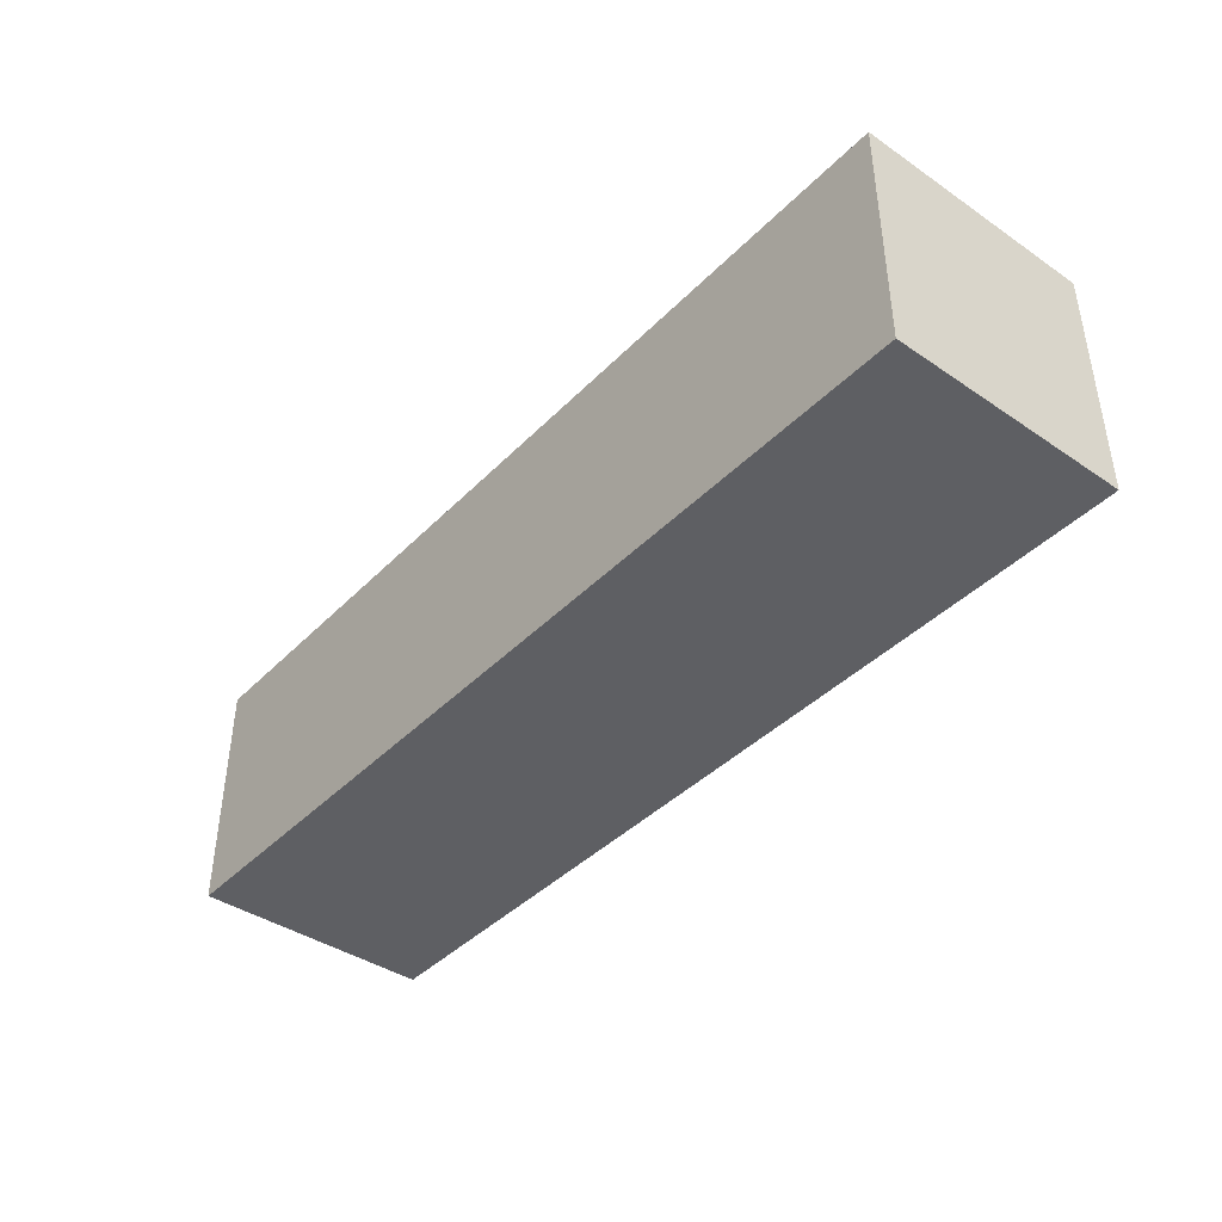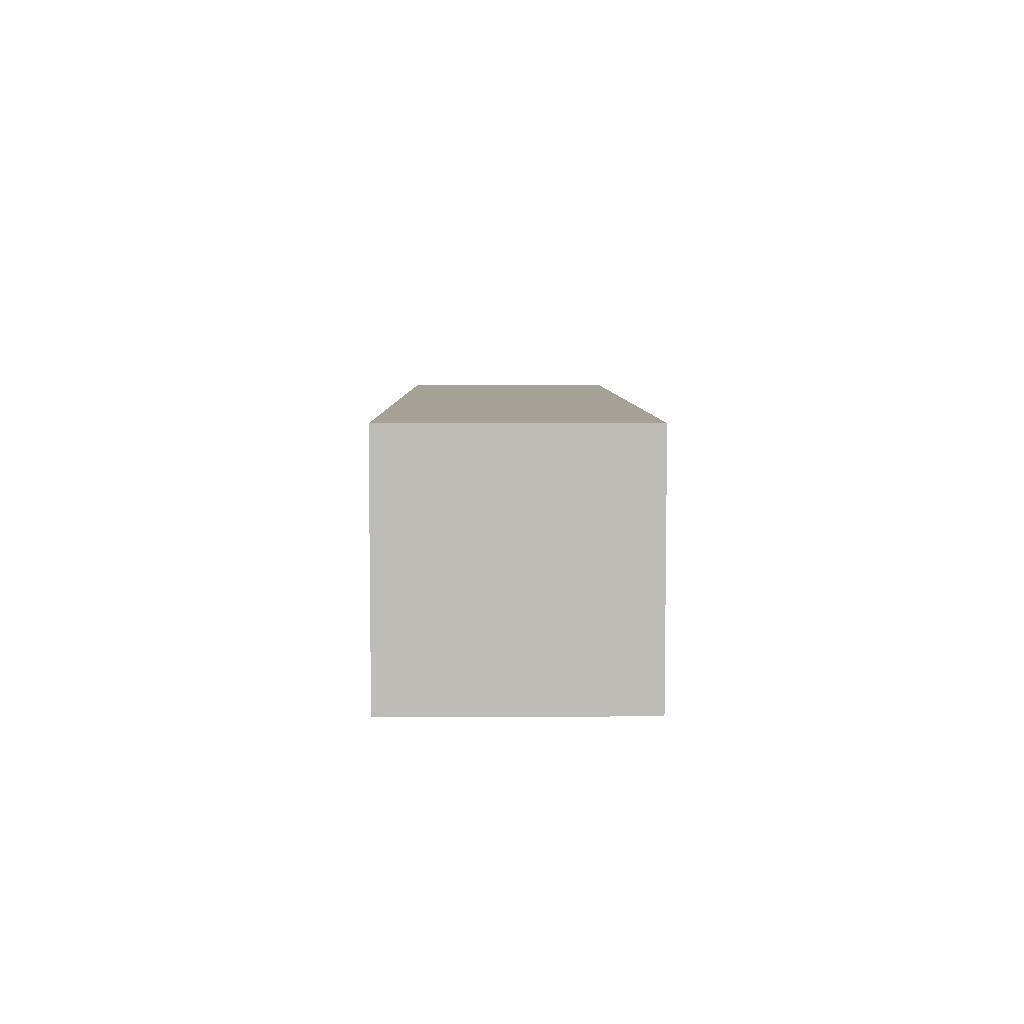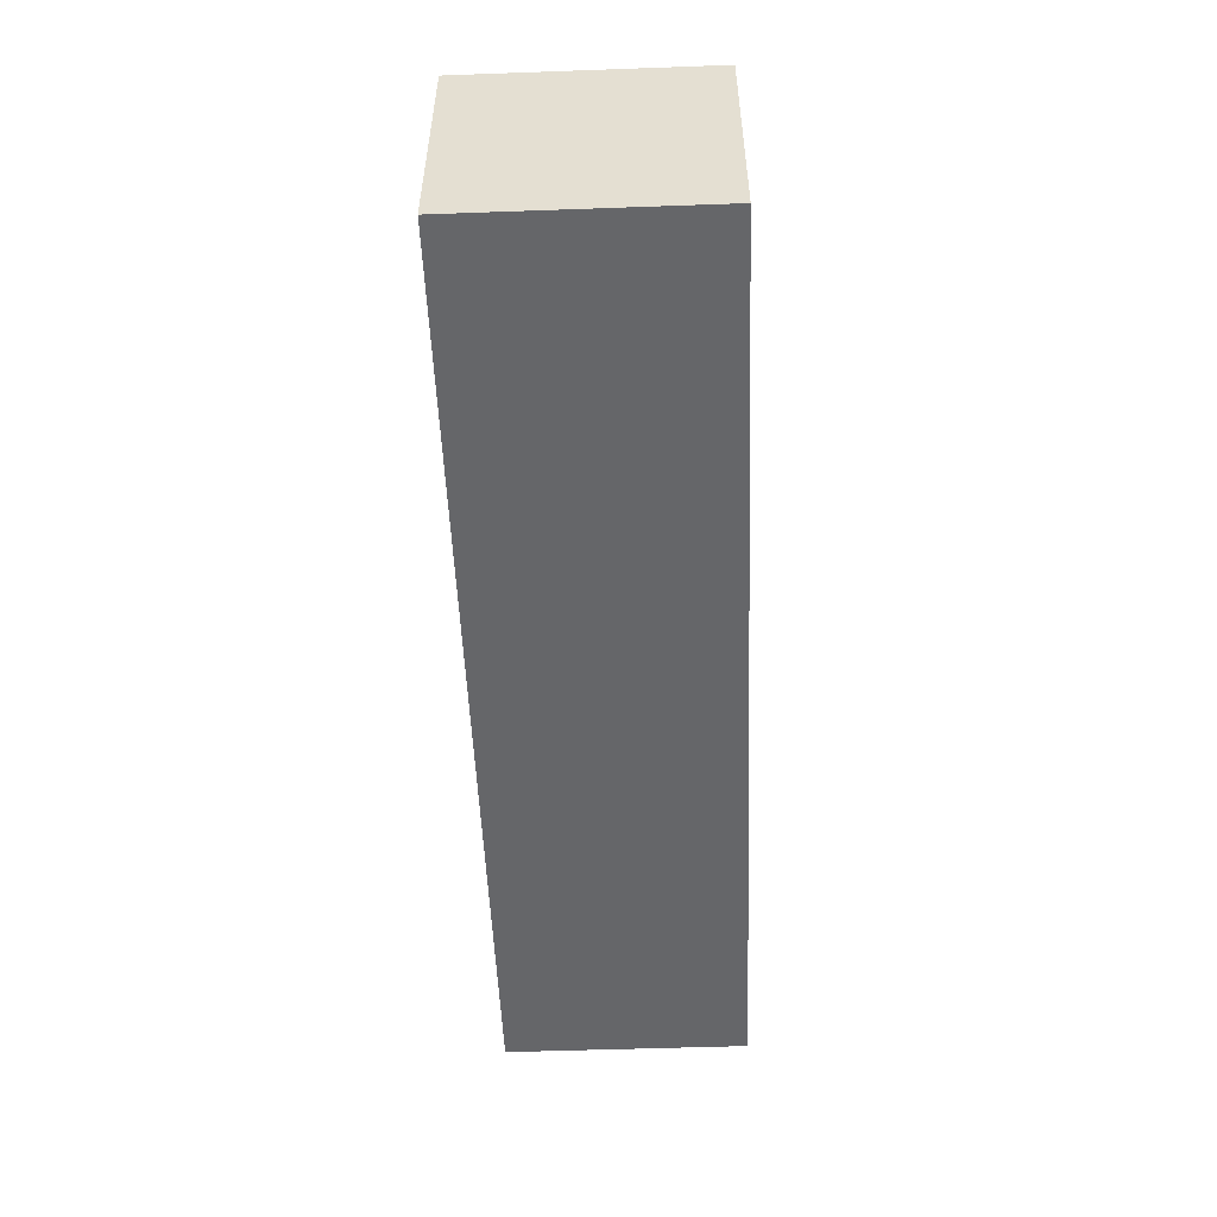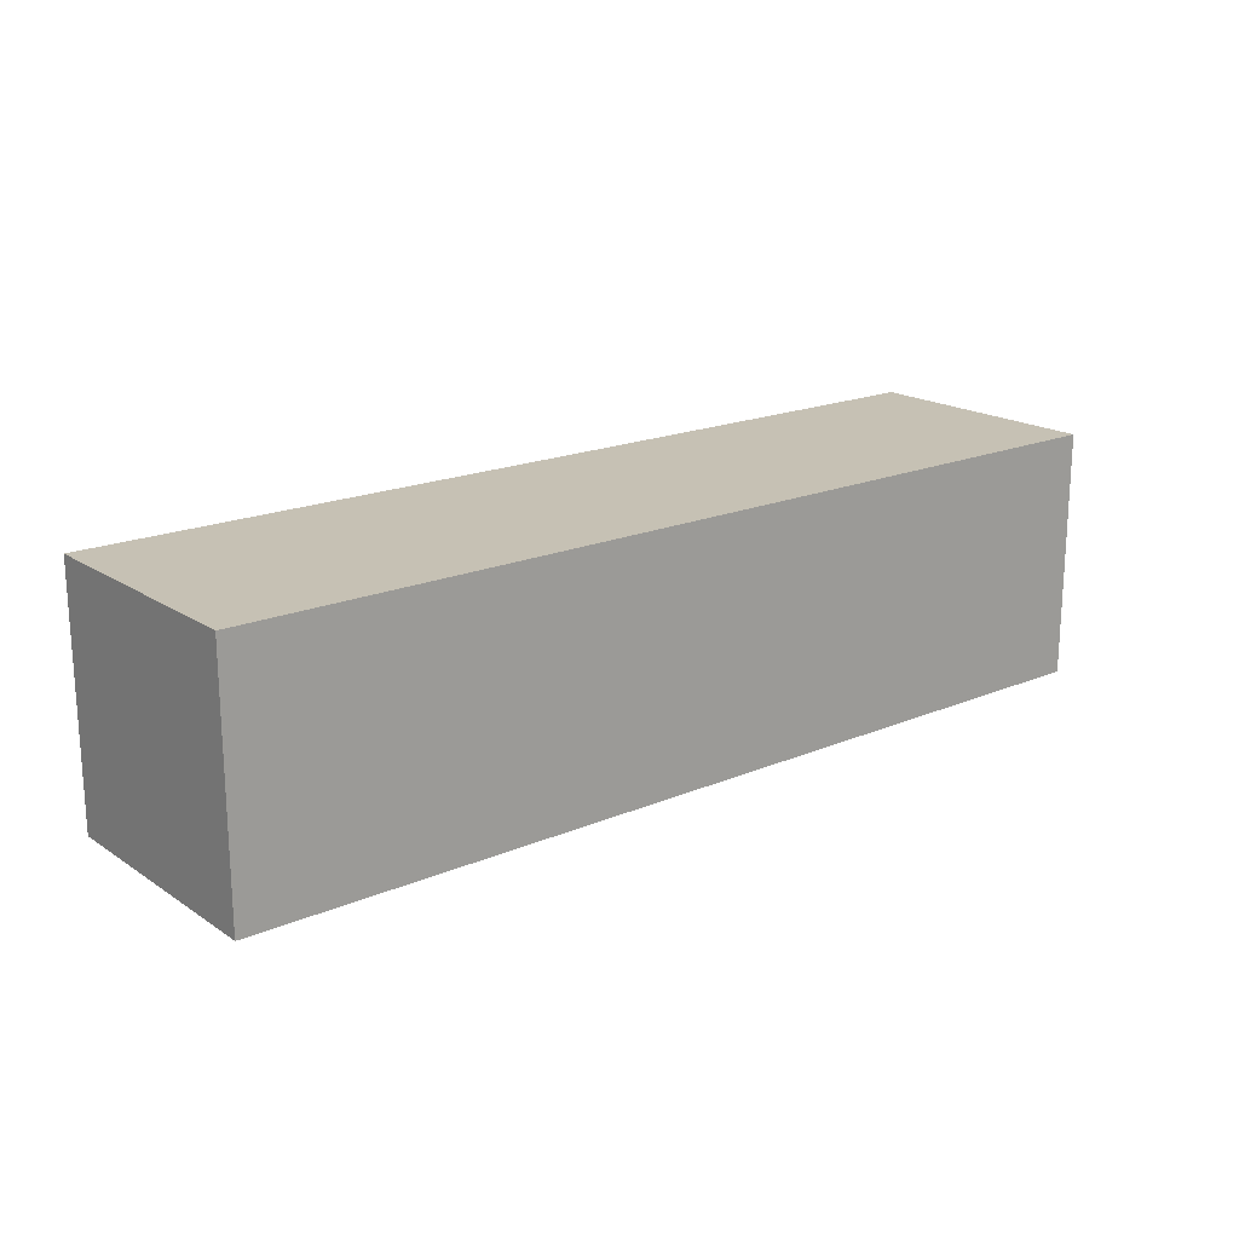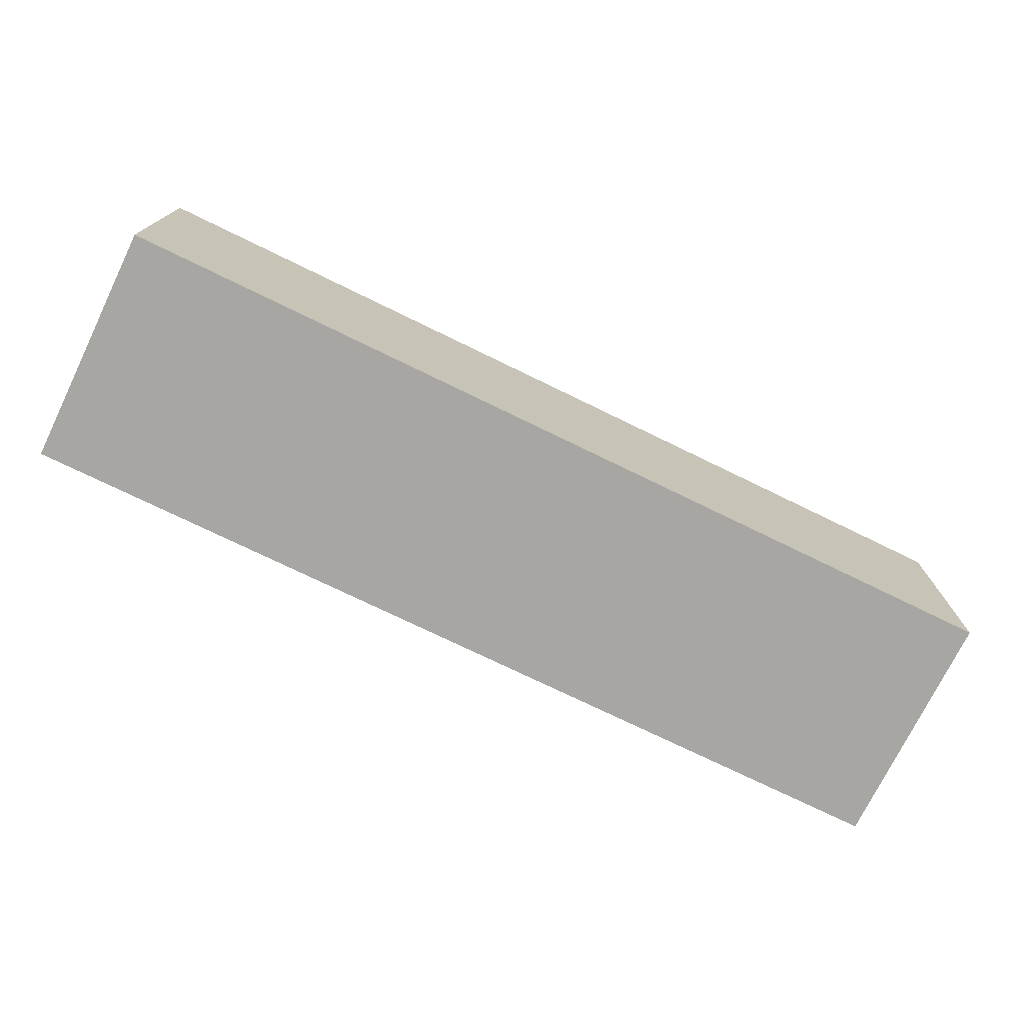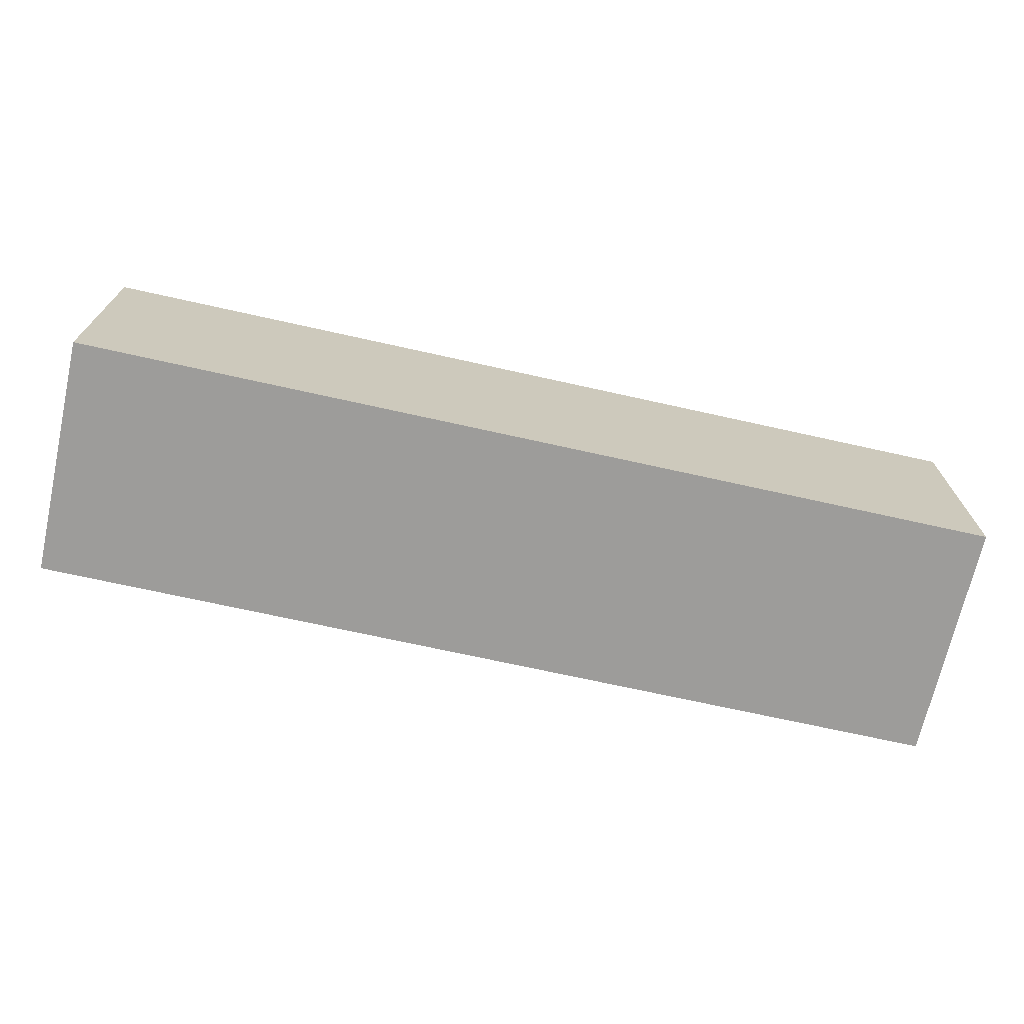
<metadata>
{"format":"obj","ext":"obj","renderer":"f3d","projection":"perspective","resolution":1024,"background":"white","views":[{"elev":-41.0,"azim":-129.6,"up":"+Y"},{"elev":6.0,"azim":89.4,"up":"+Z"},{"elev":-51.9,"azim":92.2,"up":"+Y"},{"elev":18.5,"azim":-39.1,"up":"+Y"},{"elev":-74.2,"azim":154.0,"up":"+Y"},{"elev":-70.1,"azim":-12.6,"up":"+Y"}]}
</metadata>
<code>
o
v 1.2 0 -0.3
v 1.2 0 0.3
v 1.2 0.1 -0.2
v 1.2 0.1 -0.1
v 1.2 0.1 0.1
v 1.2 0.1 0.2
v 1.2 0.5 -0.2
v 1.2 0.5 -0.1
v 1.2 0.5 0.1
v 1.2 0.5 0.2
v 1.2 0.6 -0.3
v 1.2 0.6 0.3
v -1.1 0 -0.3
v -1.1 0 0.3
v -1.1 0.1 -0.2
v -1.1 0.1 -0.1
v -1.1 0.1 0.1
v -1.1 0.1 0.2
v -1.1 0.5 -0.2
v -1.1 0.5 -0.1
v -1.1 0.5 0.1
v -1.1 0.5 0.2
v -1.1 0.6 -0.3
v -1.1 0.6 0.3
v 1.2 0 -0.3
v 1.2 0.6 -0.3
v 1.1 0.1 -0.3
v 1.1 0.5 -0.3
v 1 0.1 -0.3
v 1 0.5 -0.3
v 0.9 0.1 -0.3
v 0.9 0.5 -0.3
v 0.8 0.1 -0.3
v 0.8 0.5 -0.3
v 0.7 0.1 -0.3
v 0.7 0.5 -0.3
v 0.6 0.1 -0.3
v 0.6 0.5 -0.3
v 0.5 0.1 -0.3
v 0.5 0.5 -0.3
v 0.4 0.1 -0.3
v 0.4 0.5 -0.3
v 0.3 0.1 -0.3
v 0.3 0.5 -0.3
v 0.2 0.1 -0.3
v 0.2 0.5 -0.3
v 0.1 0.1 -0.3
v 0.1 0.5 -0.3
v 0 0.1 -0.3
v 0 0.5 -0.3
v -0.1 0.1 -0.3
v -0.1 0.5 -0.3
v -0.2 0.1 -0.3
v -0.2 0.5 -0.3
v -0.3 0.1 -0.3
v -0.3 0.5 -0.3
v -0.4 0.1 -0.3
v -0.4 0.5 -0.3
v -0.5 0.1 -0.3
v -0.5 0.5 -0.3
v -0.6 0.1 -0.3
v -0.6 0.5 -0.3
v -0.7 0.1 -0.3
v -0.7 0.5 -0.3
v -0.8 0.1 -0.3
v -0.8 0.5 -0.3
v -0.9 0.1 -0.3
v -0.9 0.5 -0.3
v -1 0.1 -0.3
v -1 0.5 -0.3
v -1.1 0 -0.3
v -1.1 0.6 -0.3
v 1.2 0 0.3
v 1.2 0.6 0.3
v 1.1 0.1 0.3
v 1.1 0.5 0.3
v 1 0.1 0.3
v 1 0.5 0.3
v 0.9 0.1 0.3
v 0.9 0.5 0.3
v 0.8 0.1 0.3
v 0.8 0.5 0.3
v 0.7 0.1 0.3
v 0.7 0.5 0.3
v 0.6 0.1 0.3
v 0.6 0.5 0.3
v 0.5 0.1 0.3
v 0.5 0.5 0.3
v 0.4 0.1 0.3
v 0.4 0.5 0.3
v 0.3 0.1 0.3
v 0.3 0.5 0.3
v 0.2 0.1 0.3
v 0.2 0.5 0.3
v 0.1 0.1 0.3
v 0.1 0.5 0.3
v 0 0.1 0.3
v 0 0.5 0.3
v -0.1 0.1 0.3
v -0.1 0.5 0.3
v -0.2 0.1 0.3
v -0.2 0.5 0.3
v -0.3 0.1 0.3
v -0.3 0.5 0.3
v -0.4 0.1 0.3
v -0.4 0.5 0.3
v -0.5 0.1 0.3
v -0.5 0.5 0.3
v -0.6 0.1 0.3
v -0.6 0.5 0.3
v -0.7 0.1 0.3
v -0.7 0.5 0.3
v -0.8 0.1 0.3
v -0.8 0.5 0.3
v -0.9 0.1 0.3
v -0.9 0.5 0.3
v -1 0.1 0.3
v -1 0.5 0.3
v -1.1 0 0.3
v -1.1 0.6 0.3
v 1.2 0 -0.3
v -1.1 0 -0.3
v 1.1 0 -0.2
v 1 0 -0.2
v 0.9 0 -0.2
v 0.8 0 -0.2
v 0.7 0 -0.2
v 0.6 0 -0.2
v 0.5 0 -0.2
v 0.4 0 -0.2
v 0.3 0 -0.2
v 0.2 0 -0.2
v 0.1 0 -0.2
v 0 0 -0.2
v -0.1 0 -0.2
v -0.2 0 -0.2
v -0.3 0 -0.2
v -0.4 0 -0.2
v -0.5 0 -0.2
v -0.6 0 -0.2
v -0.7 0 -0.2
v -0.8 0 -0.2
v -0.9 0 -0.2
v -1 0 -0.2
v 1.1 0 0.2
v 1 0 0.2
v 0.9 0 0.2
v 0.8 0 0.2
v 0.7 0 0.2
v 0.6 0 0.2
v 0.5 0 0.2
v 0.4 0 0.2
v 0.3 0 0.2
v 0.2 0 0.2
v 0.1 0 0.2
v 0 0 0.2
v -0.1 0 0.2
v -0.2 0 0.2
v -0.3 0 0.2
v -0.4 0 0.2
v -0.5 0 0.2
v -0.6 0 0.2
v -0.7 0 0.2
v -0.8 0 0.2
v -0.9 0 0.2
v -1 0 0.2
v 1.2 0 0.3
v -1.1 0 0.3
v 1.2 0.6 -0.3
v -1.1 0.6 -0.3
v 1.1 0.6 -0.2
v 1 0.6 -0.2
v 0.9 0.6 -0.2
v 0.8 0.6 -0.2
v 0.7 0.6 -0.2
v 0.6 0.6 -0.2
v 0.5 0.6 -0.2
v 0.4 0.6 -0.2
v 0.3 0.6 -0.2
v 0.2 0.6 -0.2
v 0.1 0.6 -0.2
v 0 0.6 -0.2
v -0.1 0.6 -0.2
v -0.2 0.6 -0.2
v -0.3 0.6 -0.2
v -0.4 0.6 -0.2
v -0.5 0.6 -0.2
v -0.6 0.6 -0.2
v -0.7 0.6 -0.2
v -0.8 0.6 -0.2
v -0.9 0.6 -0.2
v -1 0.6 -0.2
v 1.1 0.6 0.2
v 1 0.6 0.2
v 0.9 0.6 0.2
v 0.8 0.6 0.2
v 0.7 0.6 0.2
v 0.6 0.6 0.2
v 0.5 0.6 0.2
v 0.4 0.6 0.2
v 0.3 0.6 0.2
v 0.2 0.6 0.2
v 0.1 0.6 0.2
v 0 0.6 0.2
v -0.1 0.6 0.2
v -0.2 0.6 0.2
v -0.3 0.6 0.2
v -0.4 0.6 0.2
v -0.5 0.6 0.2
v -0.6 0.6 0.2
v -0.7 0.6 0.2
v -0.8 0.6 0.2
v -0.9 0.6 0.2
v -1 0.6 0.2
v 1.2 0.6 0.3
v -1.1 0.6 0.3
f 3 2 1
f 4 2 3
f 5 2 4
f 6 2 5
f 7 3 1
f 7 4 3
f 8 5 4
f 8 4 7
f 9 6 5
f 9 5 8
f 10 2 6
f 10 6 9
f 11 9 8
f 11 8 7
f 11 10 9
f 11 7 1
f 12 2 10
f 12 10 11
f 13 14 15
f 15 14 16
f 16 14 17
f 17 14 18
f 13 15 19
f 15 16 19
f 16 17 20
f 19 16 20
f 17 18 21
f 20 17 21
f 18 14 22
f 21 18 22
f 20 21 23
f 19 20 23
f 21 22 23
f 13 19 23
f 22 14 24
f 23 22 24
f 27 26 25
f 28 26 27
f 29 27 25
f 29 28 27
f 30 26 28
f 30 28 29
f 31 29 25
f 31 30 29
f 32 26 30
f 32 30 31
f 33 31 25
f 33 32 31
f 34 26 32
f 34 32 33
f 35 33 25
f 35 34 33
f 36 26 34
f 36 34 35
f 37 35 25
f 37 36 35
f 38 26 36
f 38 36 37
f 39 37 25
f 39 38 37
f 40 26 38
f 40 38 39
f 41 39 25
f 41 40 39
f 42 26 40
f 42 40 41
f 43 41 25
f 43 42 41
f 44 26 42
f 44 42 43
f 45 43 25
f 45 44 43
f 46 26 44
f 46 44 45
f 47 45 25
f 47 46 45
f 48 26 46
f 48 46 47
f 49 47 25
f 49 48 47
f 50 26 48
f 50 48 49
f 51 49 25
f 51 50 49
f 52 26 50
f 52 50 51
f 53 51 25
f 53 52 51
f 54 26 52
f 54 52 53
f 55 53 25
f 55 54 53
f 56 26 54
f 56 54 55
f 57 55 25
f 57 56 55
f 58 26 56
f 58 56 57
f 59 57 25
f 59 58 57
f 60 26 58
f 60 58 59
f 61 59 25
f 61 60 59
f 62 26 60
f 62 60 61
f 63 61 25
f 63 62 61
f 64 26 62
f 64 62 63
f 65 63 25
f 65 64 63
f 66 26 64
f 66 64 65
f 67 65 25
f 67 66 65
f 68 26 66
f 68 66 67
f 69 67 25
f 69 68 67
f 70 26 68
f 70 68 69
f 71 69 25
f 71 70 69
f 72 26 70
f 72 70 71
f 73 74 75
f 75 74 76
f 73 75 77
f 75 76 77
f 76 74 78
f 77 76 78
f 73 77 79
f 77 78 79
f 78 74 80
f 79 78 80
f 73 79 81
f 79 80 81
f 80 74 82
f 81 80 82
f 73 81 83
f 81 82 83
f 82 74 84
f 83 82 84
f 73 83 85
f 83 84 85
f 84 74 86
f 85 84 86
f 73 85 87
f 85 86 87
f 86 74 88
f 87 86 88
f 73 87 89
f 87 88 89
f 88 74 90
f 89 88 90
f 73 89 91
f 89 90 91
f 90 74 92
f 91 90 92
f 73 91 93
f 91 92 93
f 92 74 94
f 93 92 94
f 73 93 95
f 93 94 95
f 94 74 96
f 95 94 96
f 73 95 97
f 95 96 97
f 96 74 98
f 97 96 98
f 73 97 99
f 97 98 99
f 98 74 100
f 99 98 100
f 73 99 101
f 99 100 101
f 100 74 102
f 101 100 102
f 73 101 103
f 101 102 103
f 102 74 104
f 103 102 104
f 73 103 105
f 103 104 105
f 104 74 106
f 105 104 106
f 73 105 107
f 105 106 107
f 106 74 108
f 107 106 108
f 73 107 109
f 107 108 109
f 108 74 110
f 109 108 110
f 73 109 111
f 109 110 111
f 110 74 112
f 111 110 112
f 73 111 113
f 111 112 113
f 112 74 114
f 113 112 114
f 73 113 115
f 113 114 115
f 114 74 116
f 115 114 116
f 73 115 117
f 115 116 117
f 116 74 118
f 117 116 118
f 73 117 119
f 117 118 119
f 118 74 120
f 119 118 120
f 123 122 121
f 124 122 123
f 125 122 124
f 126 122 125
f 127 122 126
f 128 122 127
f 129 122 128
f 130 122 129
f 131 122 130
f 132 122 131
f 133 122 132
f 134 122 133
f 135 122 134
f 136 122 135
f 137 122 136
f 138 122 137
f 139 122 138
f 140 122 139
f 141 122 140
f 142 122 141
f 143 122 142
f 144 122 143
f 145 123 121
f 145 124 123
f 146 125 124
f 146 124 145
f 147 126 125
f 147 125 146
f 148 127 126
f 148 126 147
f 149 128 127
f 149 127 148
f 150 129 128
f 150 128 149
f 151 130 129
f 151 129 150
f 152 131 130
f 152 130 151
f 153 132 131
f 153 131 152
f 154 133 132
f 154 132 153
f 155 134 133
f 155 133 154
f 156 135 134
f 156 134 155
f 157 136 135
f 157 135 156
f 158 137 136
f 158 136 157
f 159 138 137
f 159 137 158
f 160 139 138
f 160 138 159
f 161 140 139
f 161 139 160
f 162 141 140
f 162 140 161
f 163 142 141
f 163 141 162
f 164 143 142
f 164 142 163
f 165 144 143
f 165 143 164
f 166 122 144
f 166 144 165
f 167 165 164
f 167 164 163
f 167 166 165
f 167 163 162
f 167 162 161
f 167 161 160
f 167 160 159
f 167 159 158
f 167 158 157
f 167 157 156
f 167 156 155
f 167 155 154
f 167 154 153
f 167 153 152
f 167 152 151
f 167 151 150
f 167 150 149
f 167 149 148
f 167 148 147
f 167 147 146
f 167 146 145
f 167 145 121
f 168 122 166
f 168 166 167
f 169 170 171
f 171 170 172
f 172 170 173
f 173 170 174
f 174 170 175
f 175 170 176
f 176 170 177
f 177 170 178
f 178 170 179
f 179 170 180
f 180 170 181
f 181 170 182
f 182 170 183
f 183 170 184
f 184 170 185
f 185 170 186
f 186 170 187
f 187 170 188
f 188 170 189
f 189 170 190
f 190 170 191
f 191 170 192
f 169 171 193
f 171 172 193
f 172 173 194
f 193 172 194
f 173 174 195
f 194 173 195
f 174 175 196
f 195 174 196
f 175 176 197
f 196 175 197
f 176 177 198
f 197 176 198
f 177 178 199
f 198 177 199
f 178 179 200
f 199 178 200
f 179 180 201
f 200 179 201
f 180 181 202
f 201 180 202
f 181 182 203
f 202 181 203
f 182 183 204
f 203 182 204
f 183 184 205
f 204 183 205
f 184 185 206
f 205 184 206
f 185 186 207
f 206 185 207
f 186 187 208
f 207 186 208
f 187 188 209
f 208 187 209
f 188 189 210
f 209 188 210
f 189 190 211
f 210 189 211
f 190 191 212
f 211 190 212
f 191 192 213
f 212 191 213
f 192 170 214
f 213 192 214
f 212 213 215
f 211 212 215
f 213 214 215
f 210 211 215
f 209 210 215
f 208 209 215
f 207 208 215
f 206 207 215
f 205 206 215
f 204 205 215
f 203 204 215
f 202 203 215
f 201 202 215
f 200 201 215
f 199 200 215
f 198 199 215
f 197 198 215
f 196 197 215
f 195 196 215
f 194 195 215
f 193 194 215
f 169 193 215
f 214 170 216
f 215 214 216

</code>
